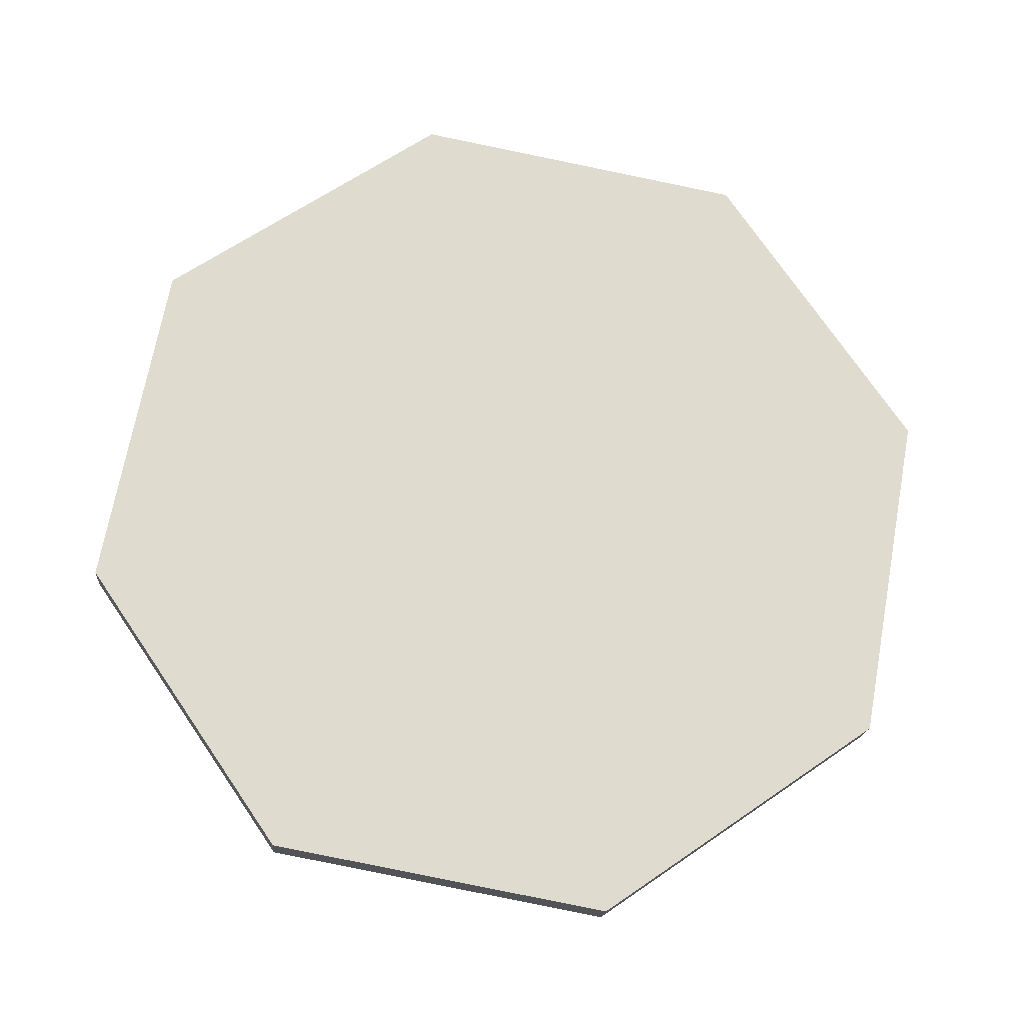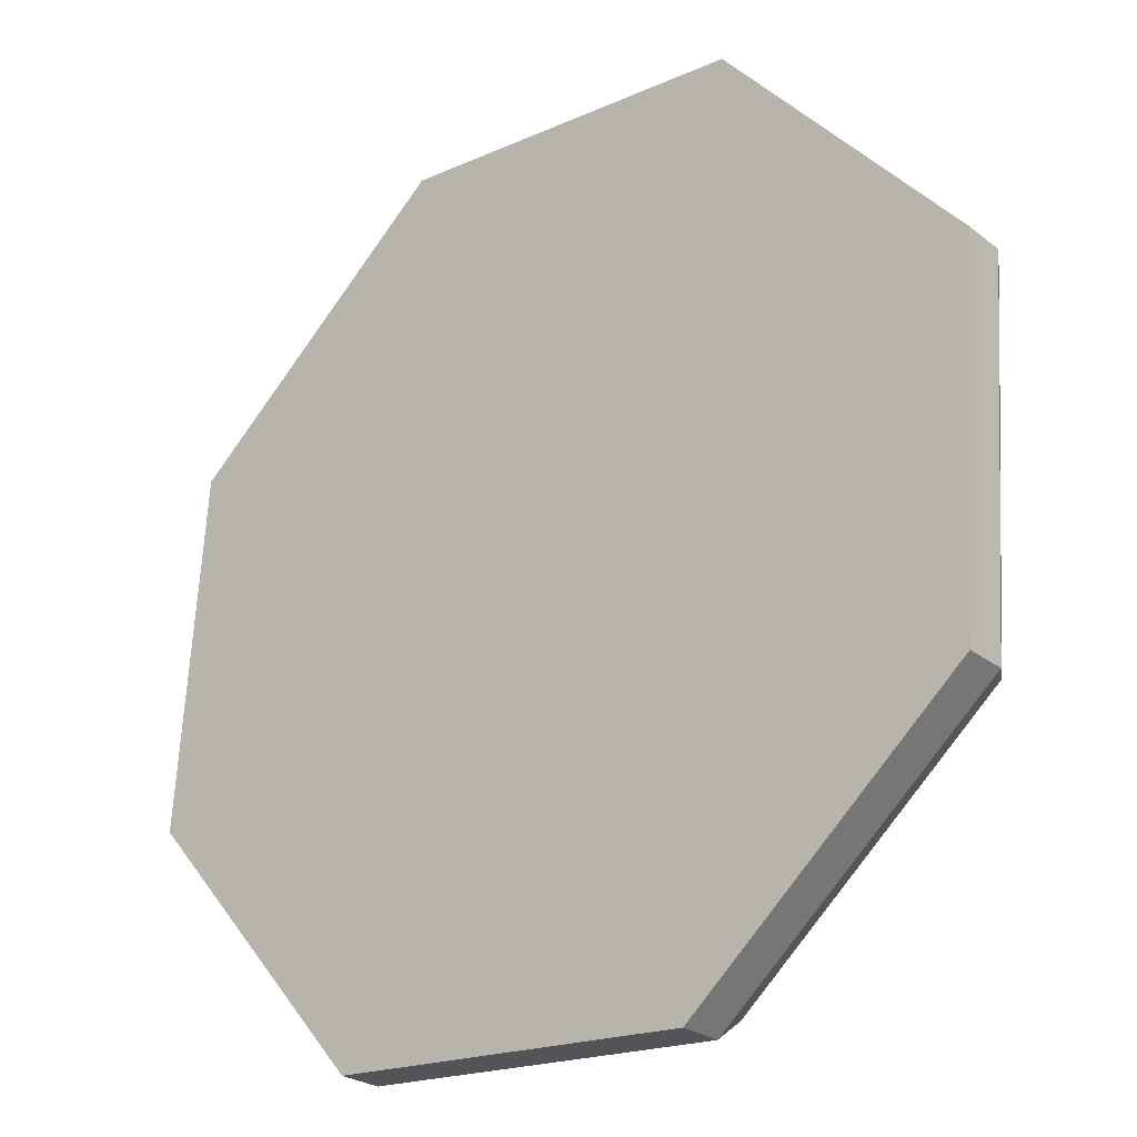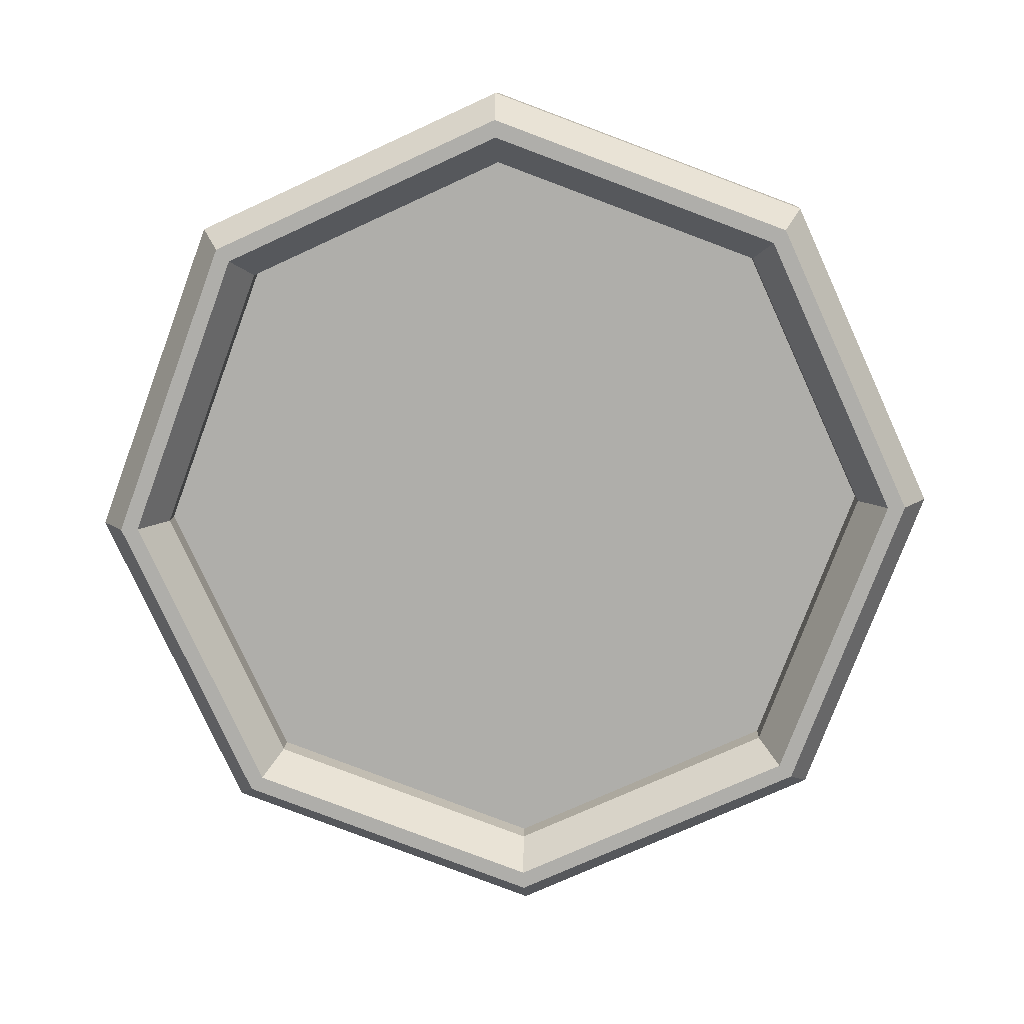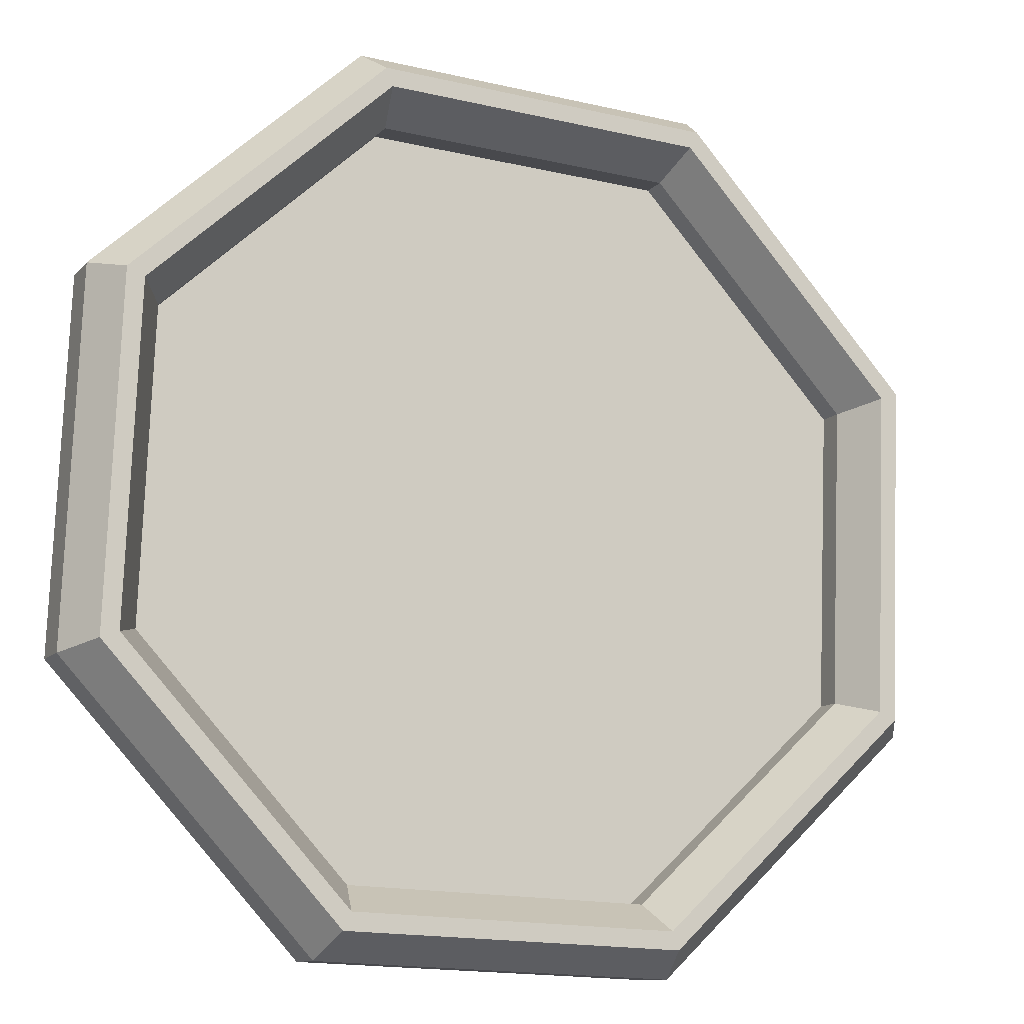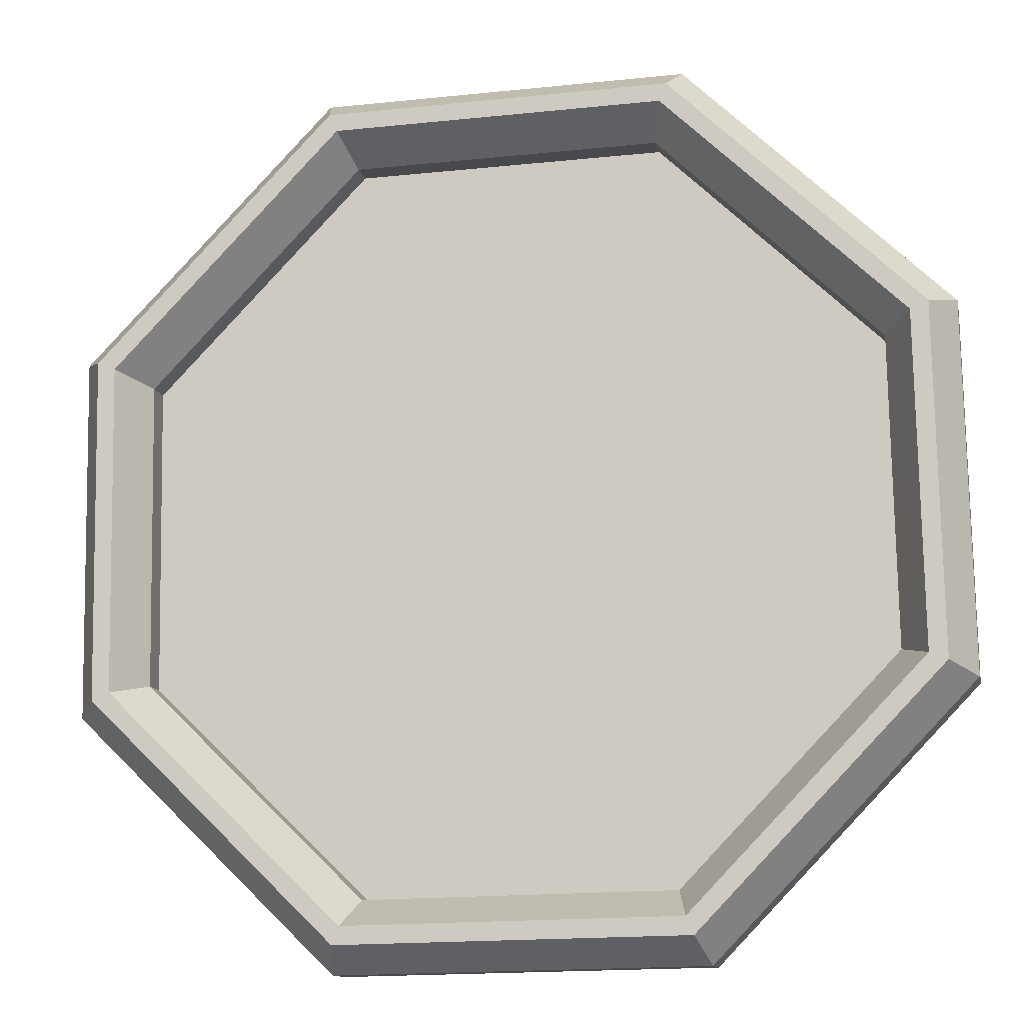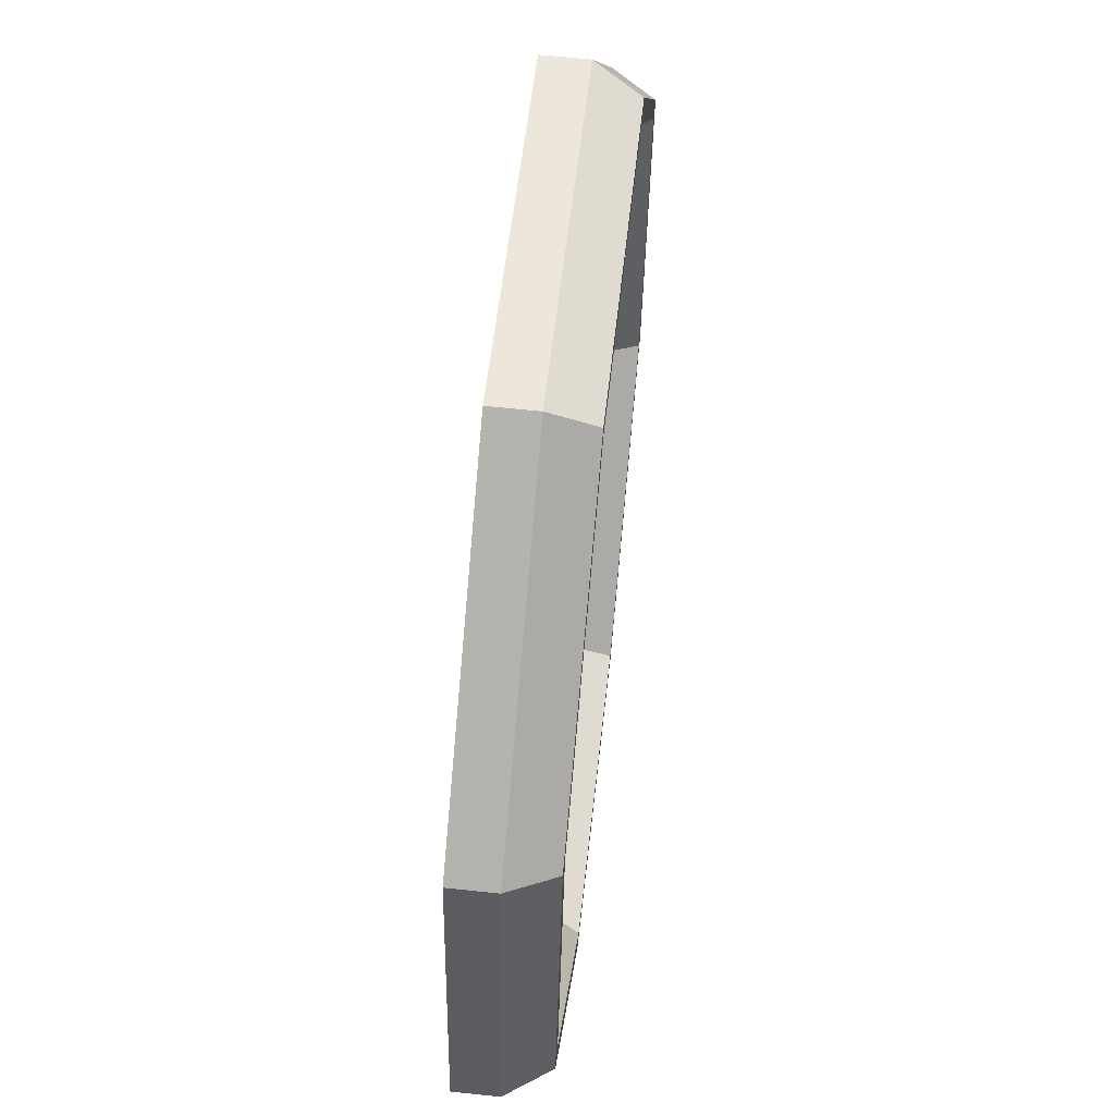
<metadata>
{"format":"obj","ext":"obj","renderer":"f3d","projection":"perspective","resolution":1024,"background":"white","views":[{"elev":70.2,"azim":100.4,"up":"+Z"},{"elev":-19.4,"azim":39.9,"up":"+Y"},{"elev":-73.4,"azim":24.7,"up":"+Z"},{"elev":-17.0,"azim":155.2,"up":"+Y"},{"elev":-17.5,"azim":-168.3,"up":"+Y"},{"elev":9.3,"azim":93.6,"up":"+Y"}]}
</metadata>
<code>
g Portal_New_Portal_New_v1
v 2.35 -0.8407 -0.2551
v 2.35 1.099 -0.4248
v 2.5 -0.8808 -0.000628
v 2.5 1.182 -0.1811
v 0.9734 2.47 -0.5447
v 1.036 2.641 -0.3088
v -0.9734 2.47 -0.5447
v -1.036 2.641 -0.3088
v -2.35 1.099 -0.4248
v -2.5 1.182 -0.1811
v -2.35 -0.8407 -0.2551
v -2.5 -0.8808 -0.000628
v -1.036 -2.34 0.127
v -0.9734 -2.212 -0.1351
v 1.036 -2.34 0.127
v 0.9734 -2.212 -0.1351
v -2.5 -0.859 0.2484
v -1.036 -2.318 0.3761
v 1.036 -2.318 0.3761
v 2.5 -0.859 0.2484
v 2.5 1.204 0.06792
v -2.25 -0.7994 -0.2587
v -2.25 1.057 -0.4212
v -0.932 2.37 -0.536
v -0.932 -2.112 -0.1438
v 0.932 -2.112 -0.1438
v 2.25 -0.7994 -0.2587
v 2.25 1.057 -0.4212
v 0.932 2.37 -0.536
v -2.1 -0.7157 -0.01507
v -2.1 1.017 -0.1667
v -0.8698 2.243 -0.2739
v 0.8698 2.243 -0.2739
v 2.1 1.017 -0.1667
v 2.1 -0.7157 -0.01507
v 0.8698 -1.941 0.09215
v -0.8698 -1.941 0.09215
v 2.1 -0.7026 0.1344
v 0.8698 -1.928 0.2416
v -0.8698 -1.928 0.2416
v -2.1 -0.7026 0.1344
v -2.1 1.03 -0.01726
v 2.1 1.03 -0.01726
v 0.8698 2.256 -0.1245
v -0.8698 2.256 -0.1245
v 1.036 2.663 -0.05972
v -1.036 2.663 -0.05972
v -2.5 1.204 0.06792
f 7 8 6 5
f 9 10 8 7
f 36 26 25 37
f 9 7 24 23
f 23 31 30 22
f 28 34 33 29
f 15 16 1 3
f 12 11 14 13
f 12 17 48 10
f 13 18 17 12
f 10 48 47 8
f 35 38 43 34
f 25 14 11 22
f 26 16 14 25
f 29 5 2 28
f 28 2 1 27
f 5 29 24 7
f 11 9 23 22
f 26 27 1 16
f 2 4 3 1
f 35 27 26 36
f 13 14 16 15
f 24 32 31 23
f 11 12 10 9
f 37 25 22 30
f 29 33 32 24
f 5 6 4 2
f 32 45 42 31
f 36 39 38 35
f 37 40 39 36
f 30 41 40 37
f 31 42 41 30
f 43 42 44
f 44 42 45
f 39 40 38
f 38 40 41
f 33 44 45 32
f 34 43 44 33
f 18 19 46 47
f 6 46 21 4
f 8 47 46 6
f 3 20 19 15
f 15 19 18 13
f 27 35 34 28
f 48 17 47
f 47 17 18
f 4 21 20 3
f 46 19 21
f 21 19 20
f 41 42 43 38

</code>
